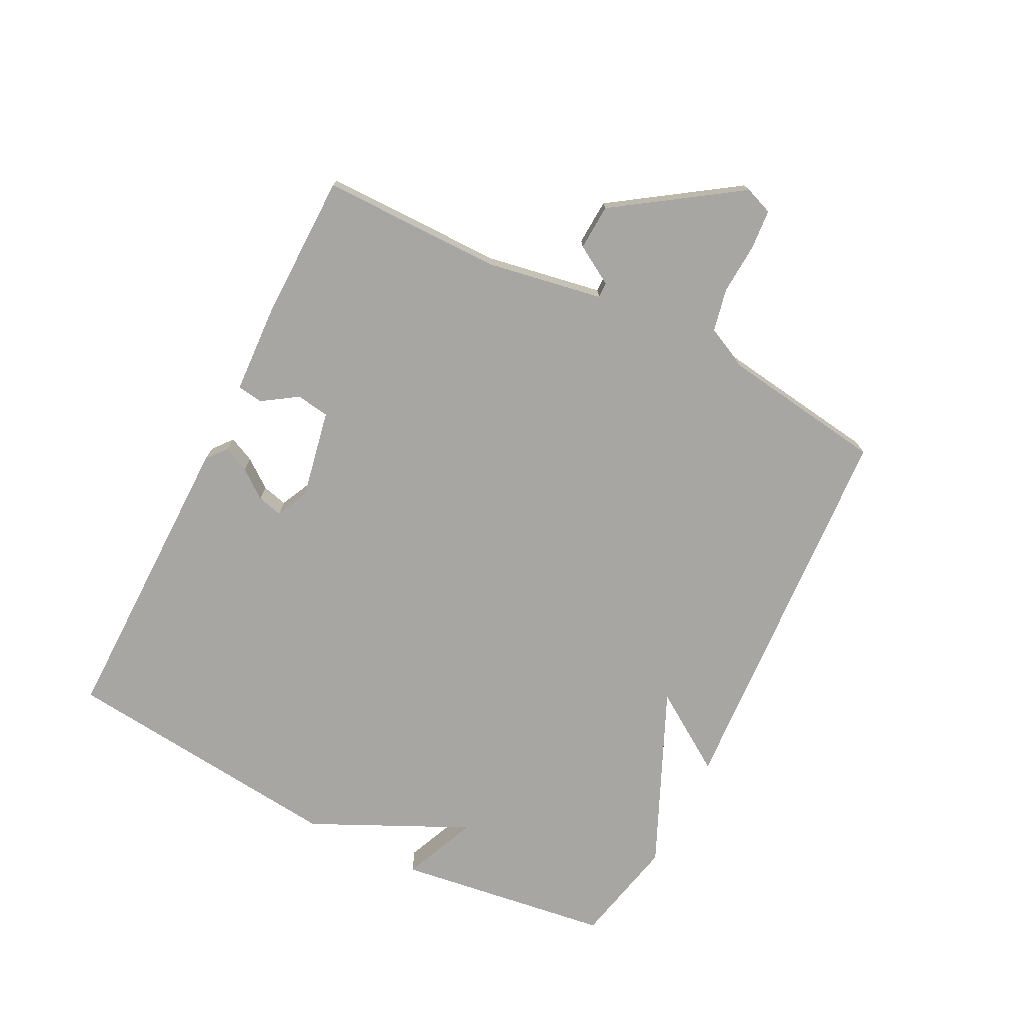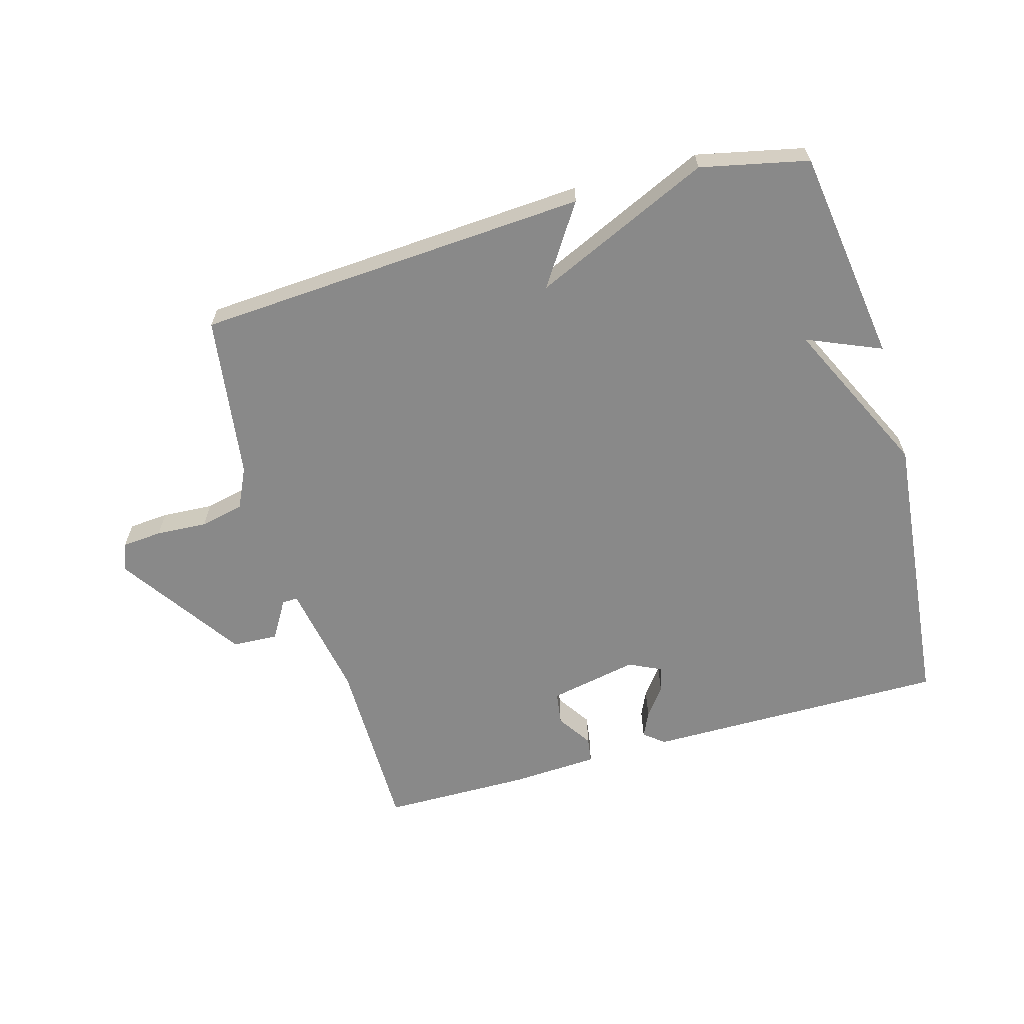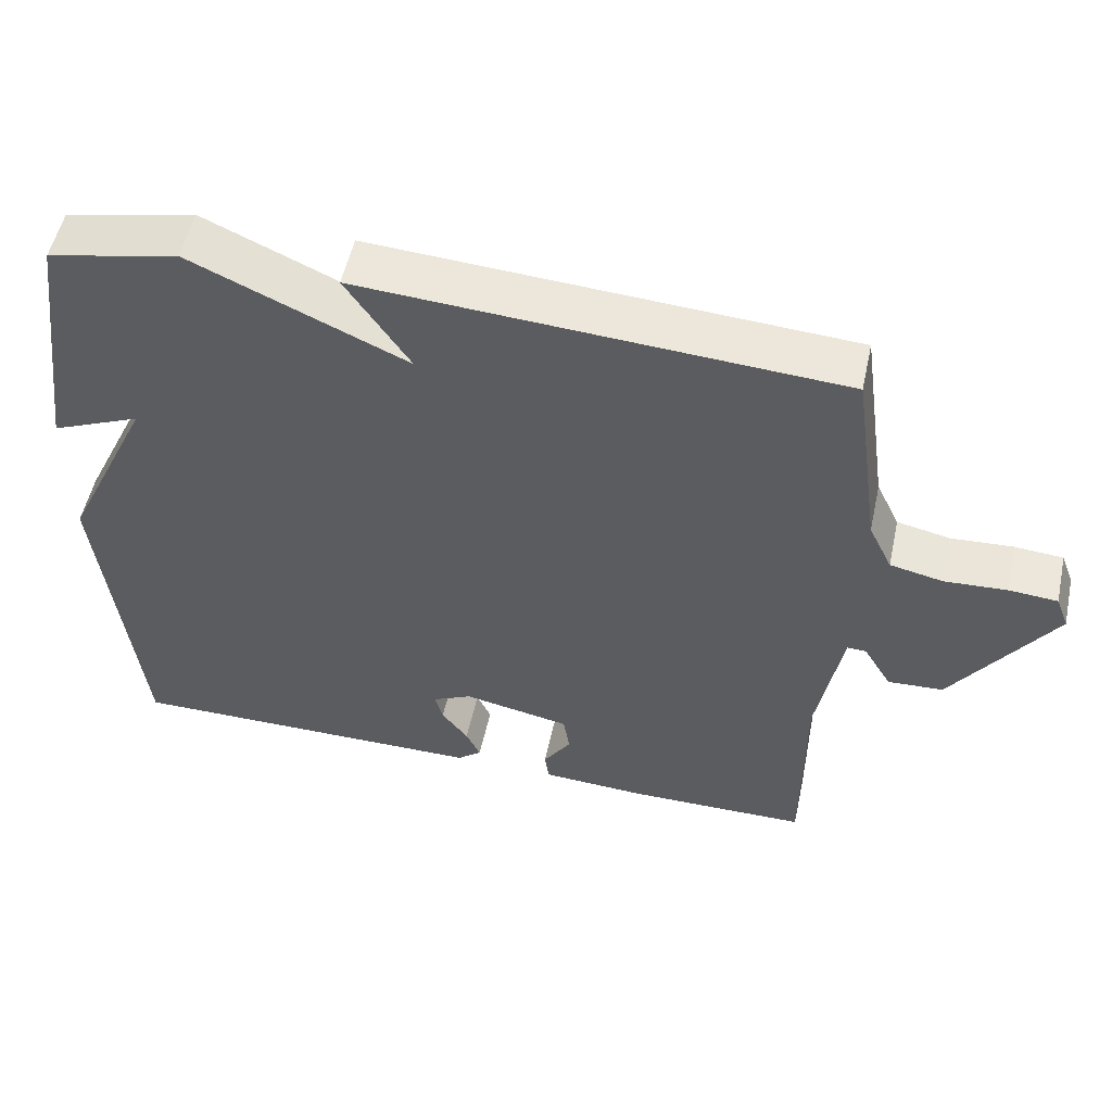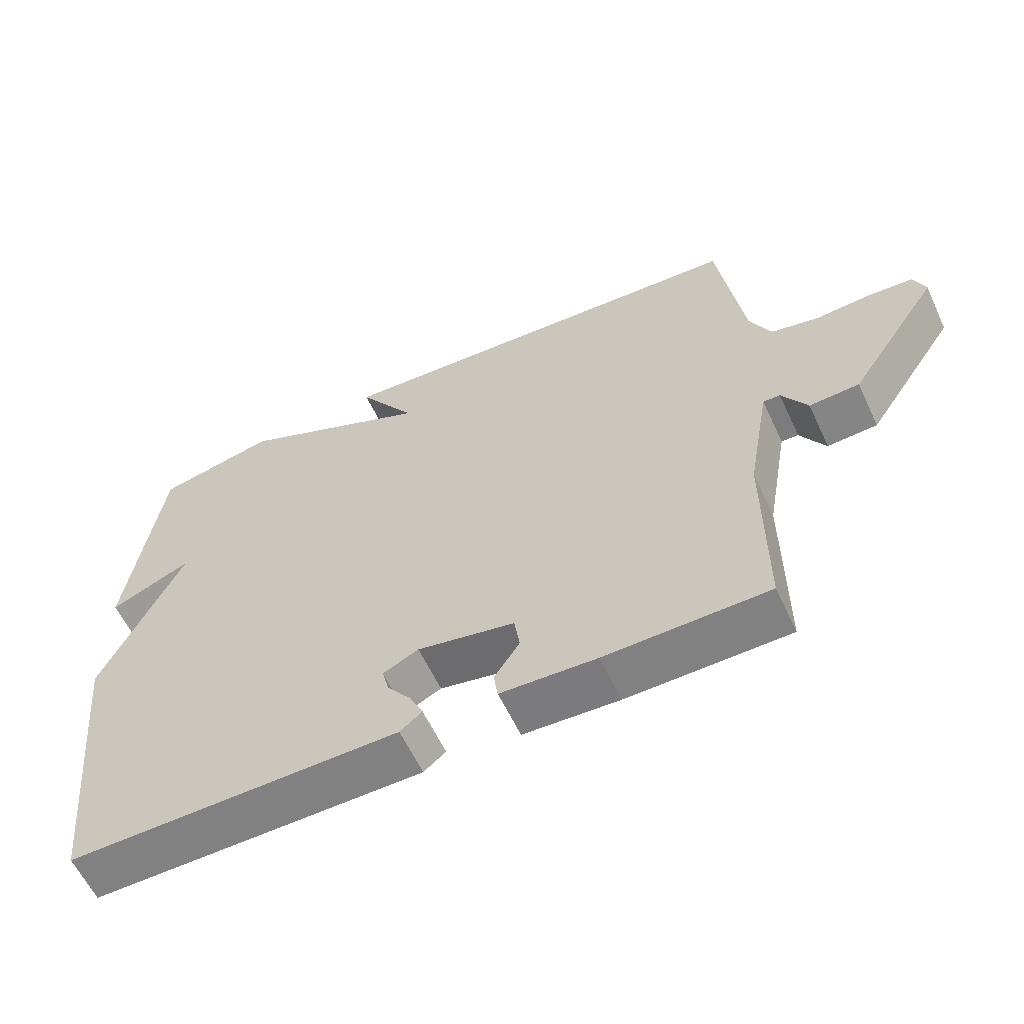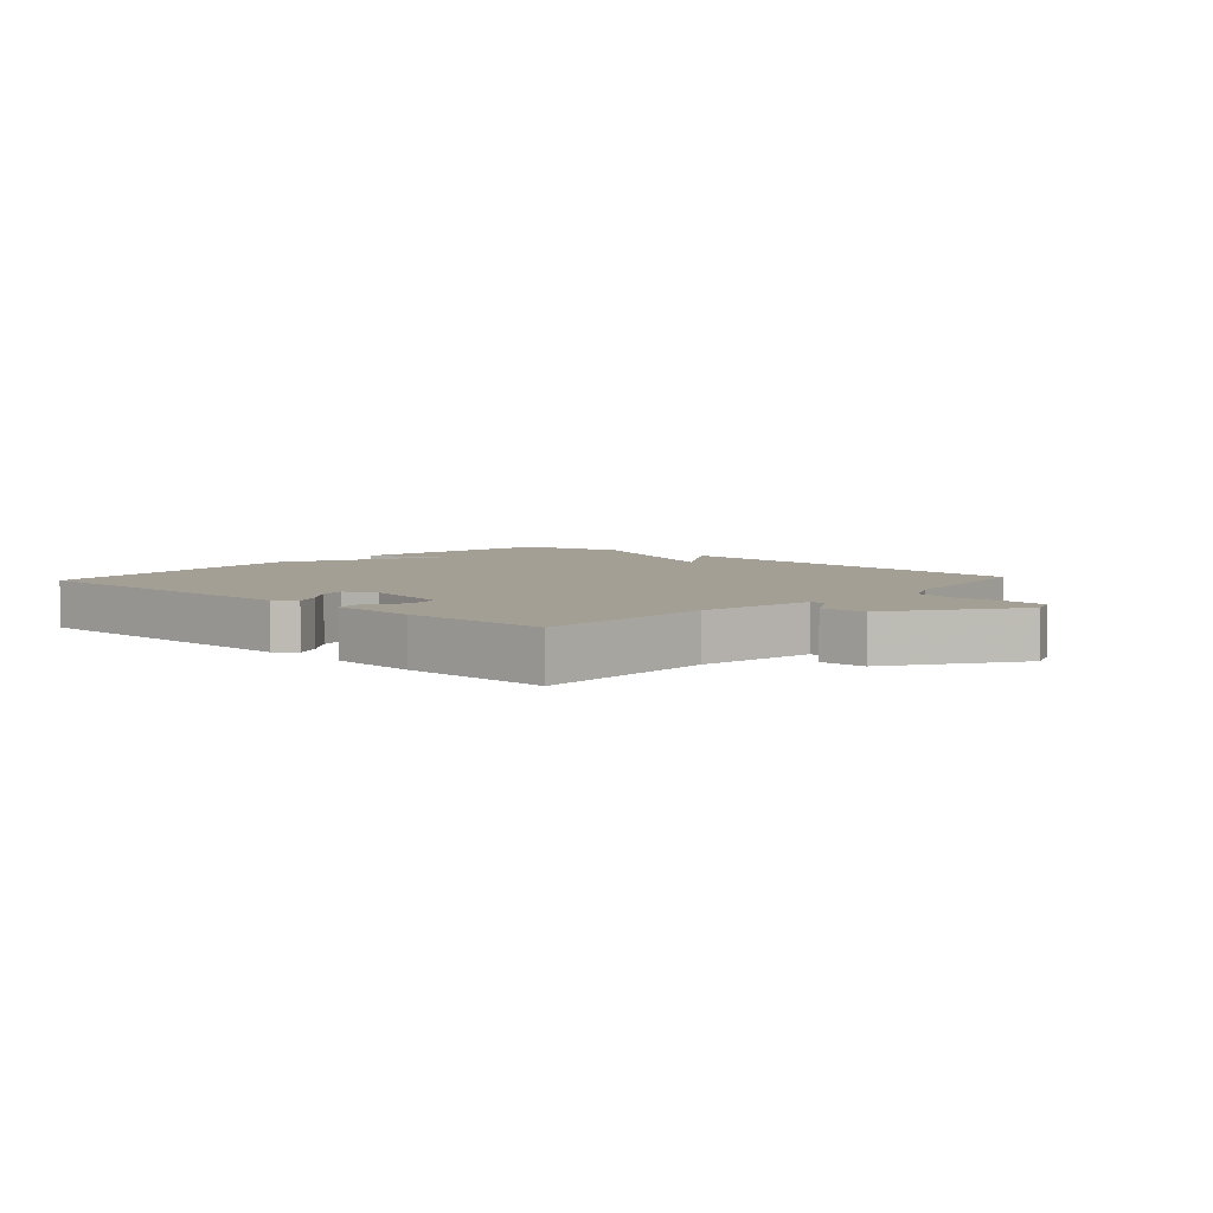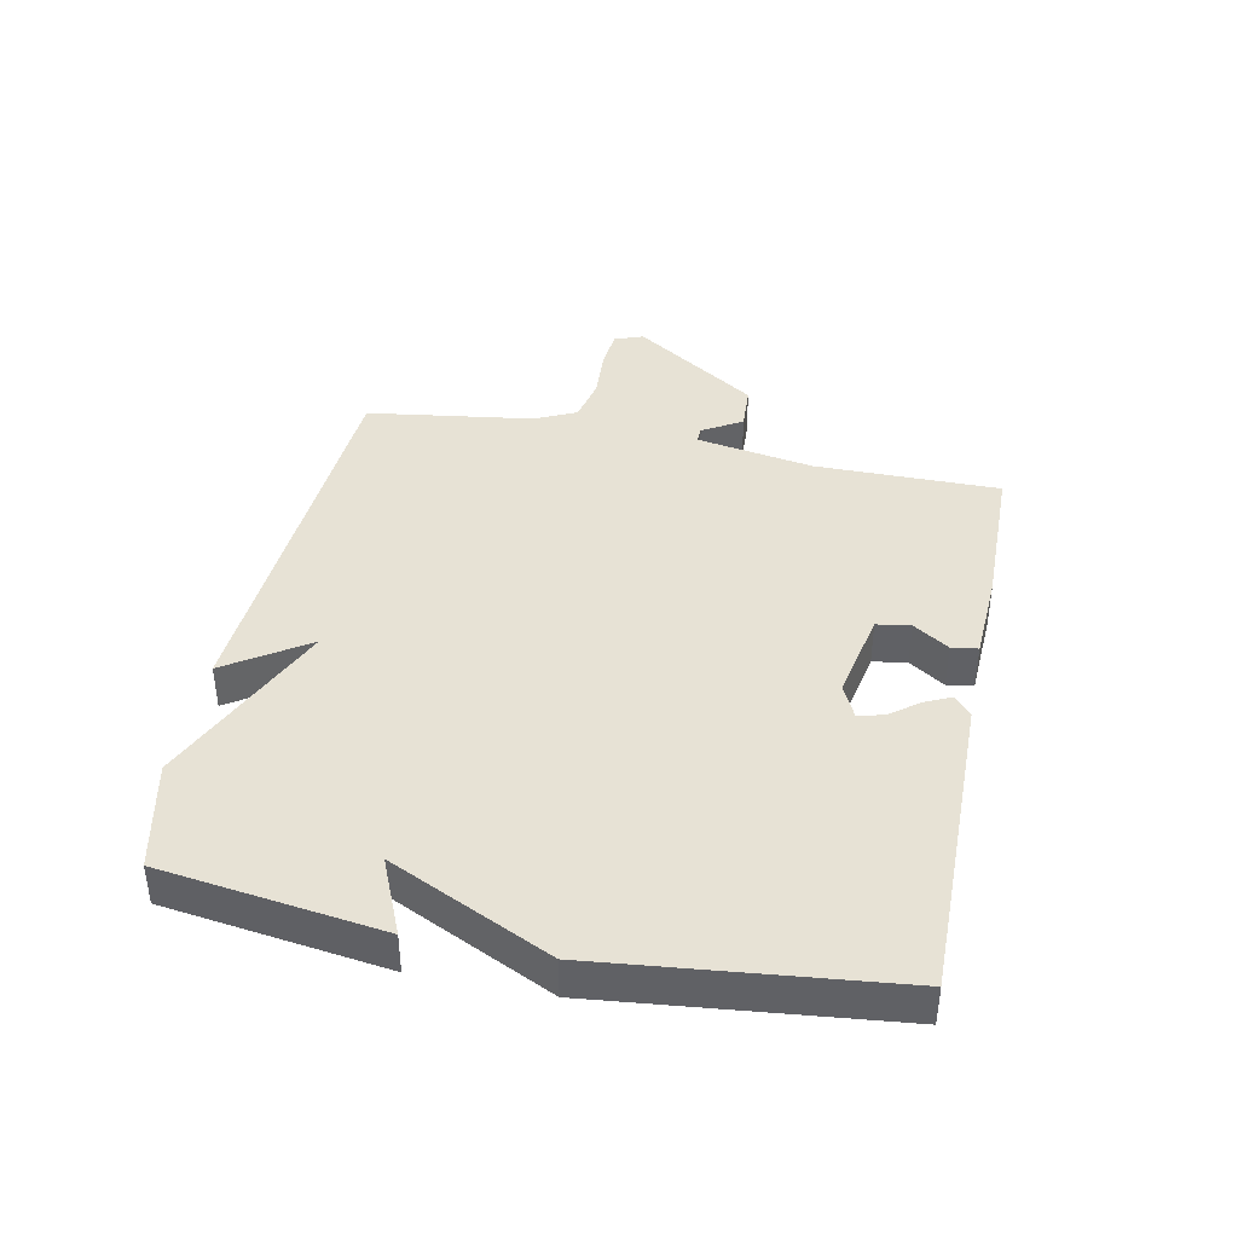
<metadata>
{"format":"obj","ext":"obj","renderer":"f3d","projection":"perspective","resolution":1024,"background":"white","views":[{"elev":-74.3,"azim":-116.8,"up":"+Y"},{"elev":-63.1,"azim":16.0,"up":"+Y"},{"elev":53.7,"azim":-167.7,"up":"+Z"},{"elev":-60.1,"azim":-155.0,"up":"+Z"},{"elev":5.4,"azim":-137.6,"up":"+Y"},{"elev":40.4,"azim":101.4,"up":"+Y"}]}
</metadata>
<code>
v 0.5 0.07 -0.5
v 0.016 0.07 -0.496
v -0.016 0.07 -0.47
v 0.003 0.07 -0.429
v 0.038 0.07 -0.383
v 0.048 0.07 -0.343
v -0.004 0.07 -0.318
v -0.146 0.07 -0.346
v -0.154 0.07 -0.399
v -0.117 0.07 -0.455
v -0.123 0.07 -0.496
v -0.263 0.07 -0.503
v -0.5 0.07 -0.5
v -0.5 0.07 -0.211
v -0.533 0.07 -0.025
v -0.558 0.07 -0.026
v -0.595 0.07 -0.088
v -0.668 0.07 -0.084
v -0.801 0.07 0.113
v -0.784 0.07 0.158
v -0.72 0.07 0.163
v -0.638 0.07 0.158
v -0.568 0.07 0.173
v -0.537 0.07 0.238
v -0.5 0.07 0.5
v 0.128 0.07 0.538
v 0.044 0.07 0.411
v 0.328 0.07 0.538
v 0.5 0.07 0.5
v 0.548 0.07 0.156
v 0.429 0.07 0.207
v 0.548 0.07 -0.044
v 0.5 0 -0.5
v 0.016 0 -0.496
v -0.016 0 -0.47
v 0.003 0 -0.429
v 0.038 0 -0.383
v 0.048 0 -0.343
v -0.004 0 -0.318
v -0.146 0 -0.346
v -0.154 0 -0.399
v -0.117 0 -0.455
v -0.123 0 -0.496
v -0.263 0 -0.503
v -0.5 0 -0.5
v -0.5 0 -0.211
v -0.533 0 -0.025
v -0.558 0 -0.026
v -0.595 0 -0.088
v -0.668 0 -0.084
v -0.801 0 0.113
v -0.784 0 0.158
v -0.72 0 0.163
v -0.638 0 0.158
v -0.568 0 0.173
v -0.537 0 0.238
v -0.5 0 0.5
v 0.128 0 0.538
v 0.044 0 0.411
v 0.328 0 0.538
v 0.5 0 0.5
v 0.548 0 0.156
v 0.429 0 0.207
v 0.548 0 -0.044
f 1 2 3
f 32 1 3
f 31 32 3
f 29 30 31
f 28 29 31
f 27 28 31
f 24 25 26 27
f 23 24 27 31
f 22 23 31
f 20 21 22
f 19 20 22
f 18 19 22
f 17 18 22
f 16 17 22
f 15 16 22 31
f 14 15 31
f 12 13 14
f 11 12 14
f 10 11 14
f 9 10 14
f 8 9 14
f 7 8 14 31
f 6 7 31
f 5 6 31
f 3 4 5
f 3 5 31
f 35 34 33
f 35 33 64
f 35 64 63
f 63 62 61
f 63 61 60
f 63 60 59
f 59 58 57 56
f 63 59 56 55
f 63 55 54
f 54 53 52
f 54 52 51
f 54 51 50
f 54 50 49
f 54 49 48
f 63 54 48 47
f 63 47 46
f 46 45 44
f 46 44 43
f 46 43 42
f 46 42 41
f 46 41 40
f 63 46 40 39
f 63 39 38
f 63 38 37
f 37 36 35
f 63 37 35
f 1 33 34 2
f 2 34 35 3
f 3 35 36 4
f 4 36 37 5
f 5 37 38 6
f 6 38 39 7
f 7 39 40 8
f 8 40 41 9
f 9 41 42 10
f 10 42 43 11
f 11 43 44 12
f 12 44 45 13
f 13 45 46 14
f 14 46 47 15
f 15 47 48 16
f 16 48 49 17
f 17 49 50 18
f 18 50 51 19
f 19 51 52 20
f 20 52 53 21
f 21 53 54 22
f 22 54 55 23
f 23 55 56 24
f 24 56 57 25
f 25 57 58 26
f 26 58 59 27
f 27 59 60 28
f 28 60 61 29
f 29 61 62 30
f 30 62 63 31
f 31 63 64 32
f 32 64 33 1

</code>
